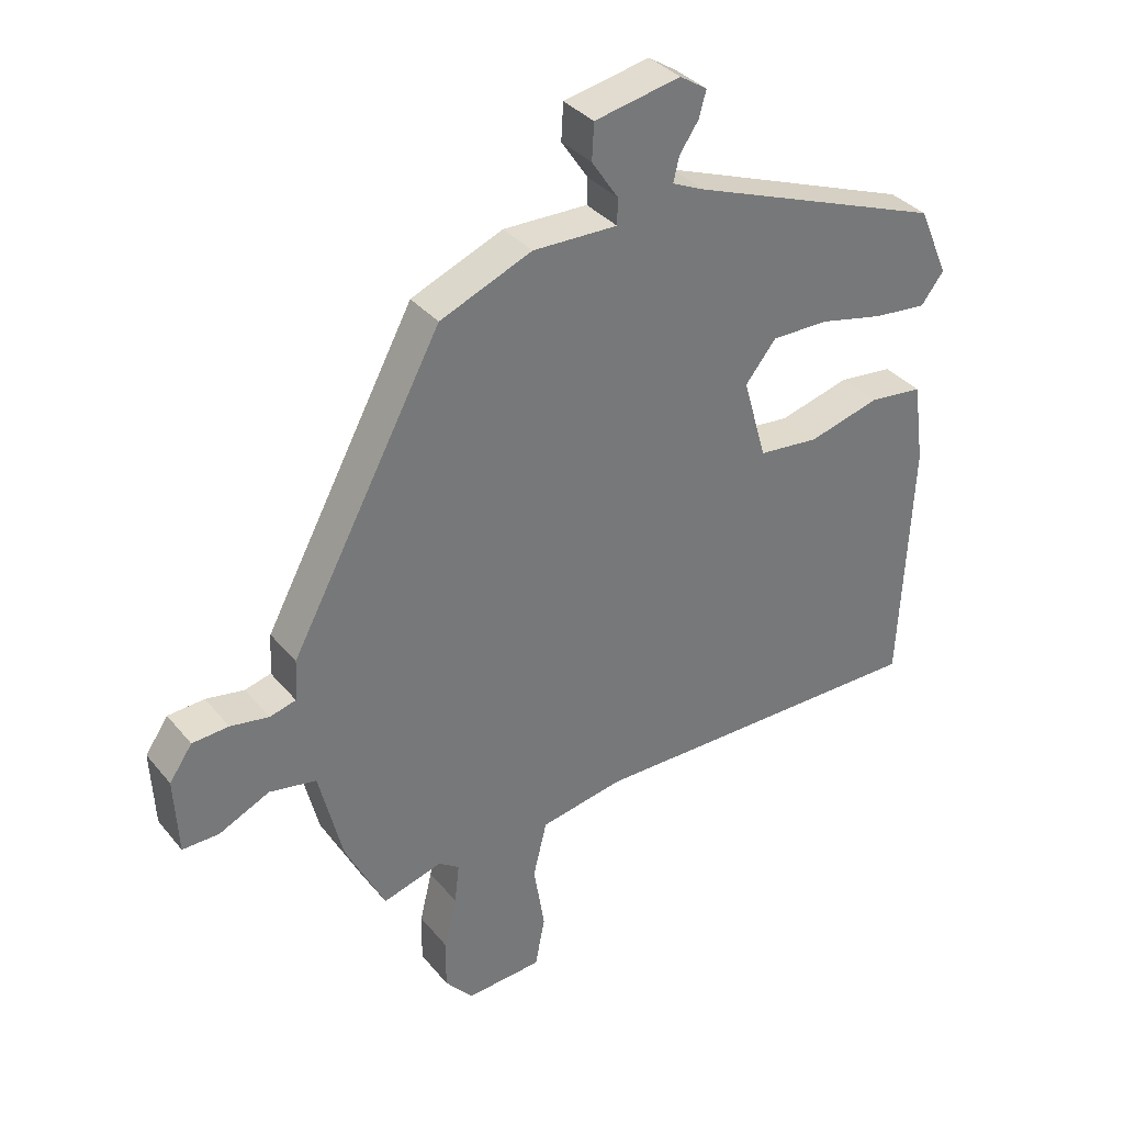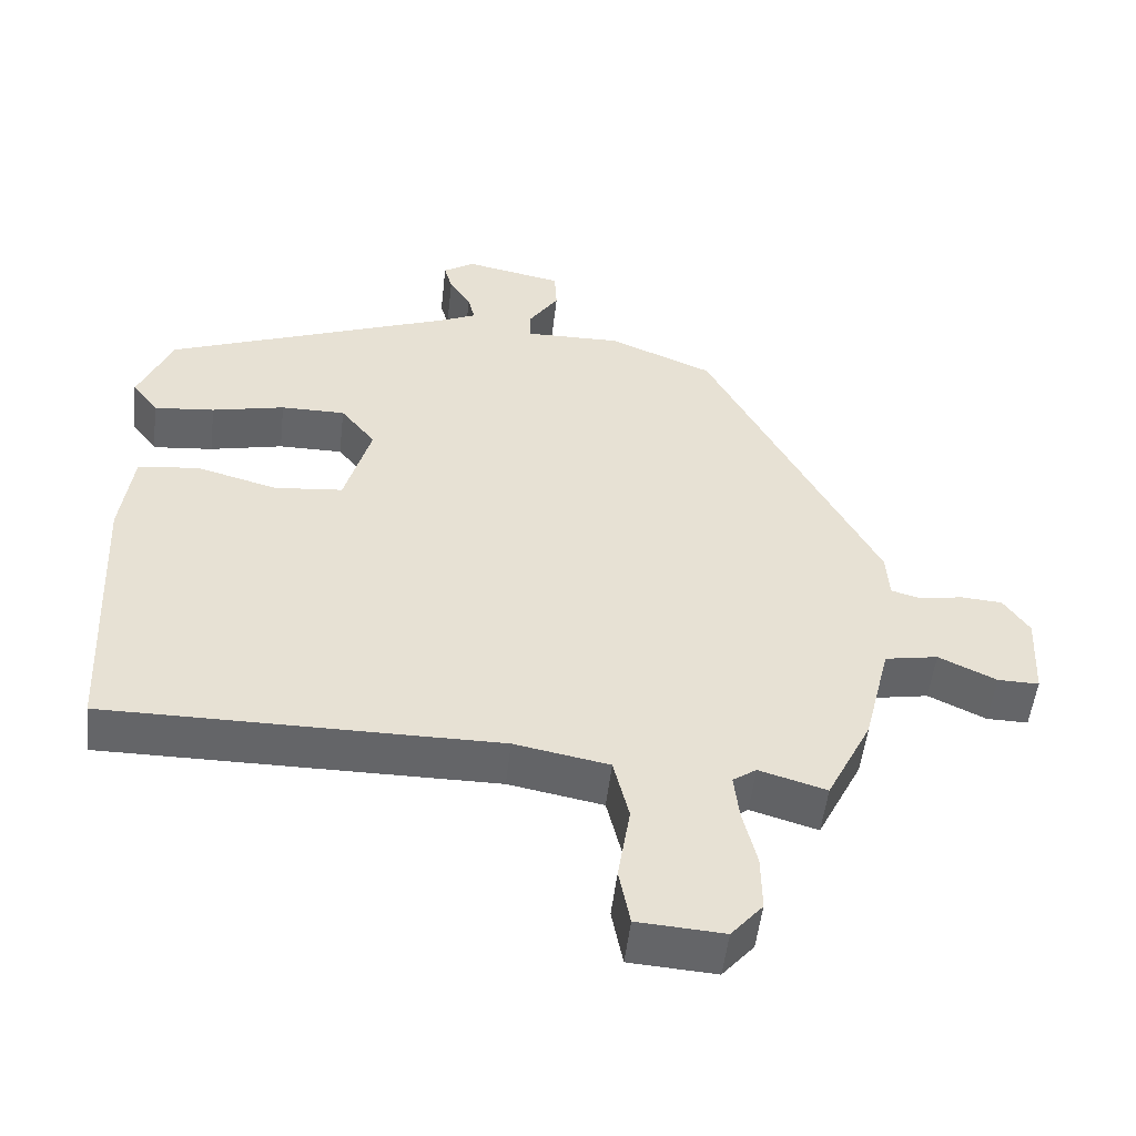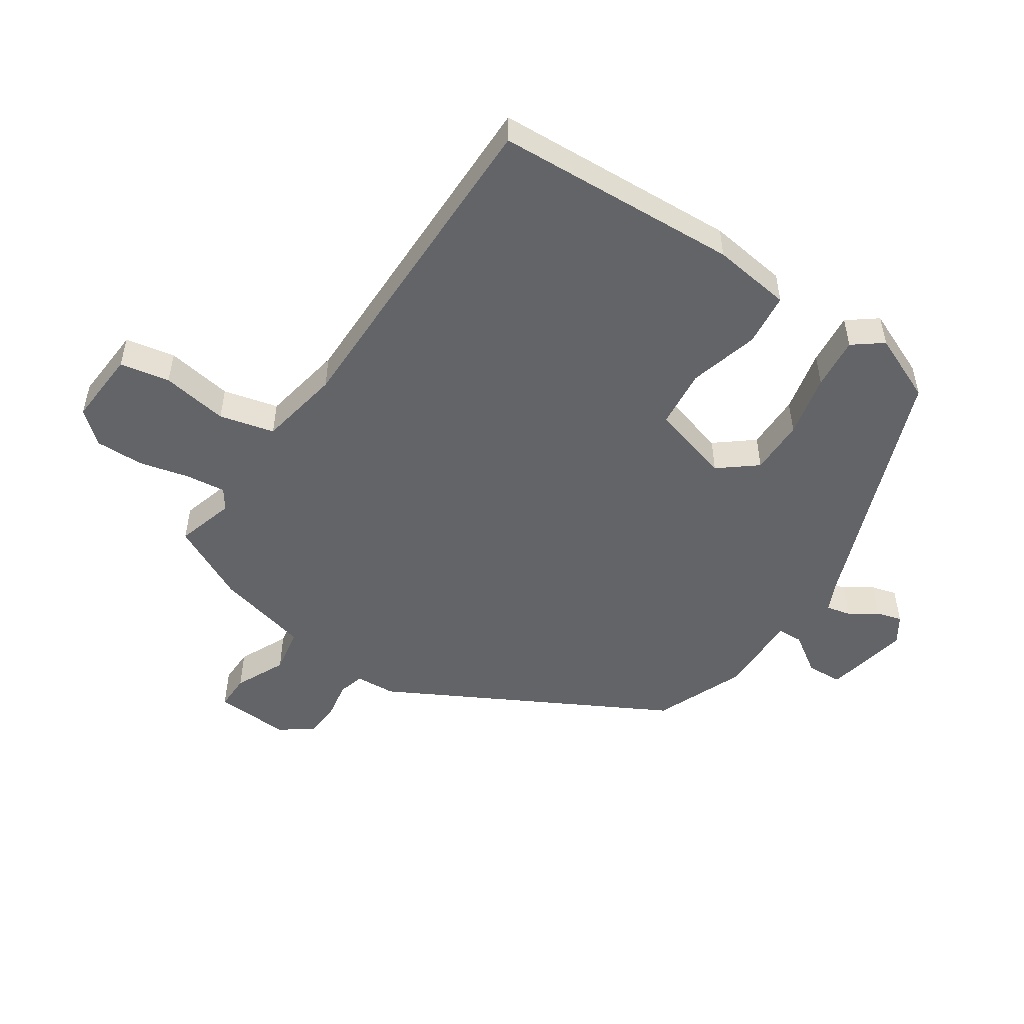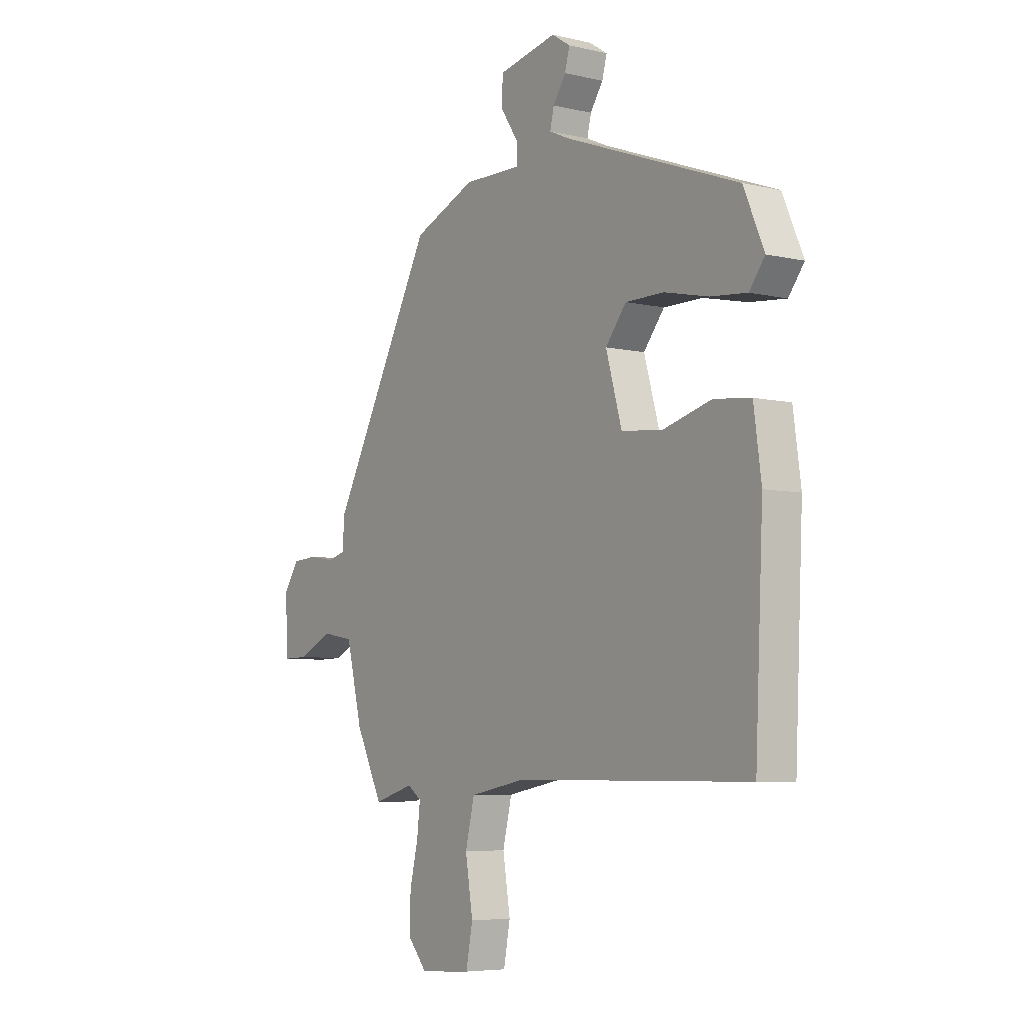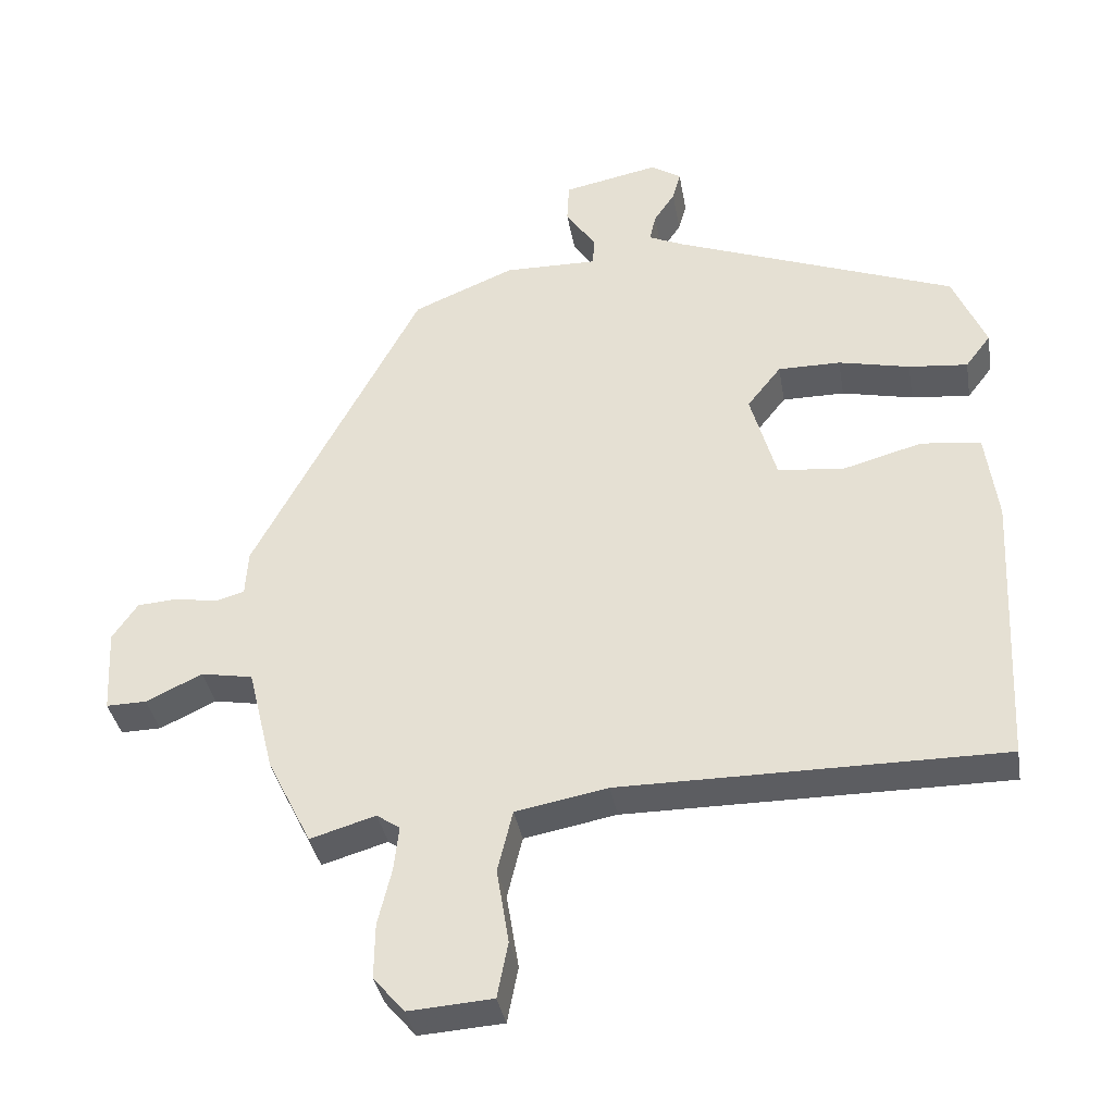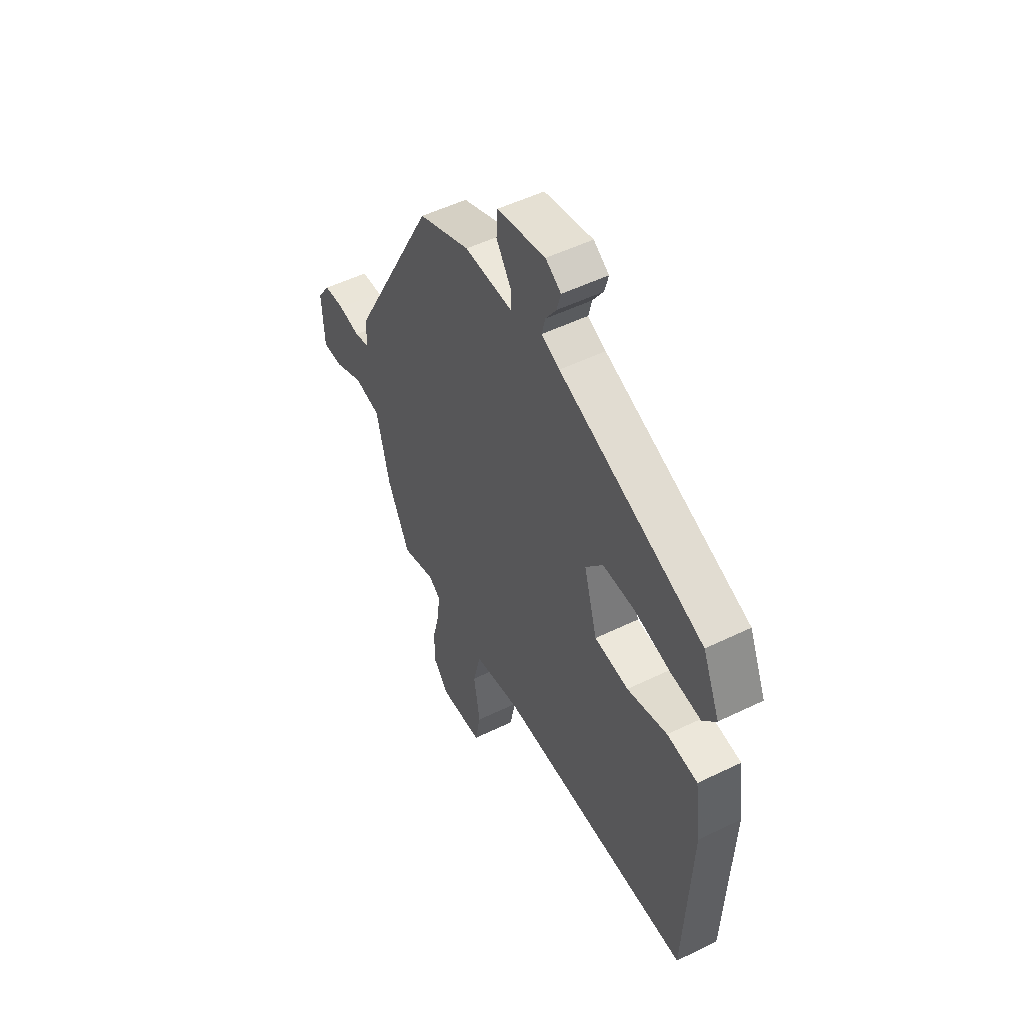
<metadata>
{"format":"obj","ext":"obj","renderer":"f3d","projection":"perspective","resolution":1024,"background":"white","views":[{"elev":34.8,"azim":146.5,"up":"+Z"},{"elev":-51.5,"azim":-6.4,"up":"+Z"},{"elev":-51.3,"azim":-123.6,"up":"+Y"},{"elev":-6.0,"azim":-125.1,"up":"+Z"},{"elev":-36.3,"azim":-170.3,"up":"+Z"},{"elev":51.3,"azim":-117.9,"up":"+Z"}]}
</metadata>
<code>
v -0.506 0.07 -0.451
v -0.524 0.07 -0.067
v -0.507 0.07 0.057
v -0.424 0.07 0.066
v -0.315 0.07 0.036
v -0.222 0.07 0.045
v -0.186 0.07 0.171
v -0.233 0.07 0.23
v -0.32 0.07 0.23
v -0.419 0.07 0.208
v -0.501 0.07 0.2
v -0.536 0.07 0.246
v -0.49 0.07 0.352
v -0.099 0.07 0.498
v -0.05 0.07 0.52
v -0.059 0.07 0.558
v -0.088 0.07 0.601
v -0.099 0.07 0.641
v -0.057 0.07 0.668
v 0.075 0.07 0.641
v 0.078 0.07 0.585
v 0.037 0.07 0.524
v 0.038 0.07 0.484
v 0.168 0.07 0.486
v 0.309 0.07 0.427
v 0.542 0.07 -0.01
v 0.546 0.07 -0.073
v 0.586 0.07 -0.084
v 0.645 0.07 -0.074
v 0.701 0.07 -0.078
v 0.736 0.07 -0.129
v 0.73 0.07 -0.246
v 0.674 0.07 -0.245
v 0.596 0.07 -0.208
v 0.524 0.07 -0.221
v 0.488 0.07 -0.367
v 0.427 0.07 -0.489
v 0.336 0.07 -0.462
v 0.304 0.07 -0.484
v 0.311 0.07 -0.546
v 0.33 0.07 -0.625
v 0.331 0.07 -0.701
v 0.288 0.07 -0.751
v 0.171 0.07 -0.743
v 0.156 0.07 -0.665
v 0.173 0.07 -0.561
v 0.152 0.07 -0.475
v 0.024 0.07 -0.451
v -0.506 0 -0.451
v -0.524 0 -0.067
v -0.507 0 0.057
v -0.424 0 0.066
v -0.315 0 0.036
v -0.222 0 0.045
v -0.186 0 0.171
v -0.233 0 0.23
v -0.32 0 0.23
v -0.419 0 0.208
v -0.501 0 0.2
v -0.536 0 0.246
v -0.49 0 0.352
v -0.099 0 0.498
v -0.05 0 0.52
v -0.059 0 0.558
v -0.088 0 0.601
v -0.099 0 0.641
v -0.057 0 0.668
v 0.075 0 0.641
v 0.078 0 0.585
v 0.037 0 0.524
v 0.038 0 0.484
v 0.168 0 0.486
v 0.309 0 0.427
v 0.542 0 -0.01
v 0.546 0 -0.073
v 0.586 0 -0.084
v 0.645 0 -0.074
v 0.701 0 -0.078
v 0.736 0 -0.129
v 0.73 0 -0.246
v 0.674 0 -0.245
v 0.596 0 -0.208
v 0.524 0 -0.221
v 0.488 0 -0.367
v 0.427 0 -0.489
v 0.336 0 -0.462
v 0.304 0 -0.484
v 0.311 0 -0.546
v 0.33 0 -0.625
v 0.331 0 -0.701
v 0.288 0 -0.751
v 0.171 0 -0.743
v 0.156 0 -0.665
v 0.173 0 -0.561
v 0.152 0 -0.475
v 0.024 0 -0.451
f 43 44 45 46
f 43 46 47
f 40 41 42 43
f 39 40 43 47
f 38 39 47 48
f 35 36 37 38
f 31 32 33 34
f 31 34 35
f 28 29 30 31
f 27 28 31 35
f 23 24 25 26
f 23 26 27 35
f 19 20 21 22
f 19 22 23
f 16 17 18 19
f 15 16 19 23
f 14 15 23 35
f 9 10 11 12
f 8 9 12 13
f 2 3 4 5
f 48 1 2 5
f 48 5 6
f 38 48 6 7
f 35 38 7 8
f 14 35 8
f 8 13 14
f 94 93 92 91
f 95 94 91
f 91 90 89 88
f 95 91 88 87
f 96 95 87 86
f 86 85 84 83
f 82 81 80 79
f 83 82 79
f 79 78 77 76
f 83 79 76 75
f 74 73 72 71
f 83 75 74 71
f 70 69 68 67
f 71 70 67
f 67 66 65 64
f 71 67 64 63
f 83 71 63 62
f 60 59 58 57
f 61 60 57 56
f 53 52 51 50
f 53 50 49 96
f 54 53 96
f 55 54 96 86
f 56 55 86 83
f 56 83 62
f 62 61 56
f 1 49 50 2
f 2 50 51 3
f 3 51 52 4
f 4 52 53 5
f 5 53 54 6
f 6 54 55 7
f 7 55 56 8
f 8 56 57 9
f 9 57 58 10
f 10 58 59 11
f 11 59 60 12
f 12 60 61 13
f 13 61 62 14
f 14 62 63 15
f 15 63 64 16
f 16 64 65 17
f 17 65 66 18
f 18 66 67 19
f 19 67 68 20
f 20 68 69 21
f 21 69 70 22
f 22 70 71 23
f 23 71 72 24
f 24 72 73 25
f 25 73 74 26
f 26 74 75 27
f 27 75 76 28
f 28 76 77 29
f 29 77 78 30
f 30 78 79 31
f 31 79 80 32
f 32 80 81 33
f 33 81 82 34
f 34 82 83 35
f 35 83 84 36
f 36 84 85 37
f 37 85 86 38
f 38 86 87 39
f 39 87 88 40
f 40 88 89 41
f 41 89 90 42
f 42 90 91 43
f 43 91 92 44
f 44 92 93 45
f 45 93 94 46
f 46 94 95 47
f 47 95 96 48
f 48 96 49 1

</code>
